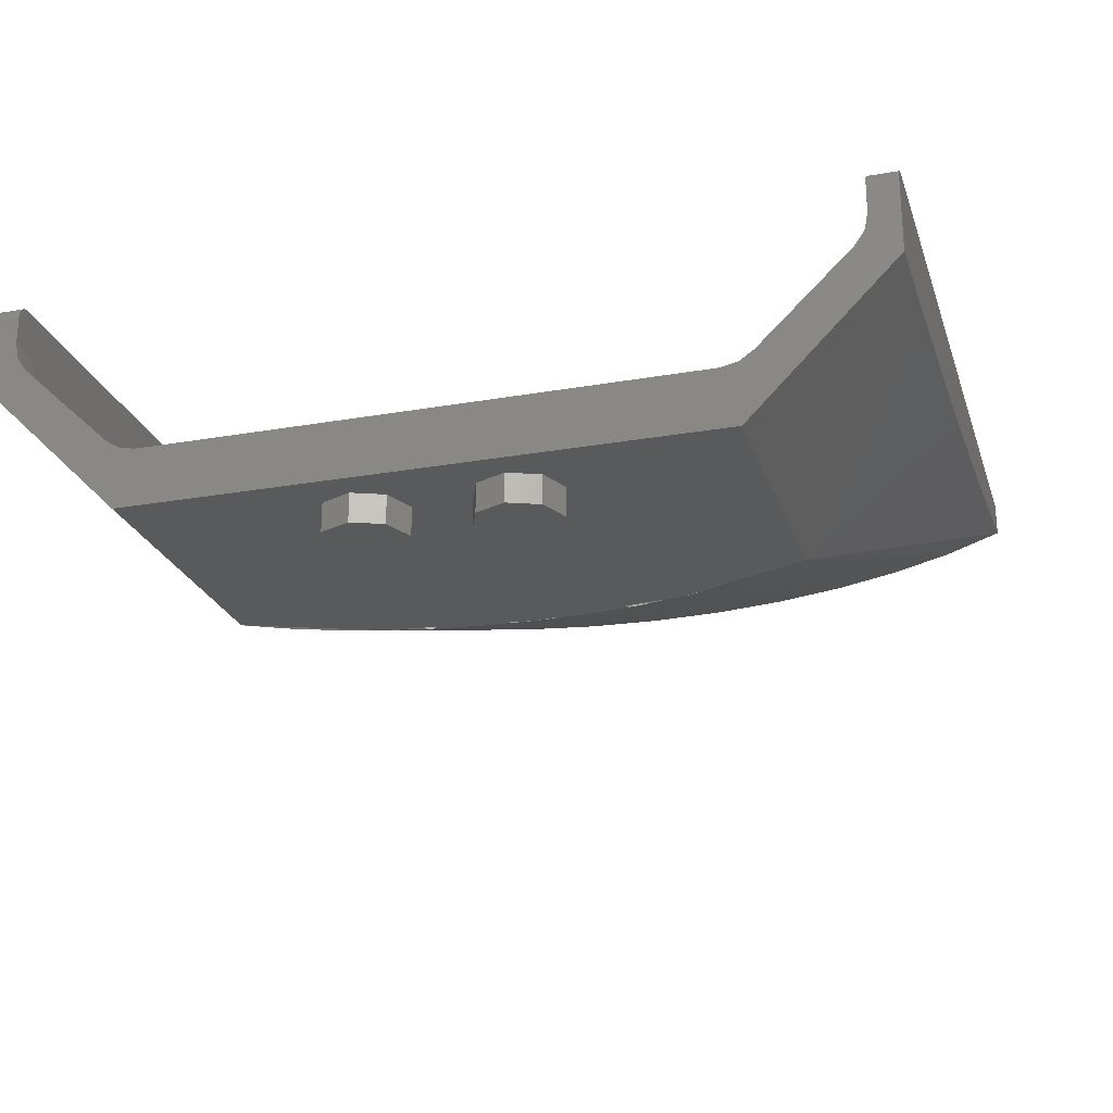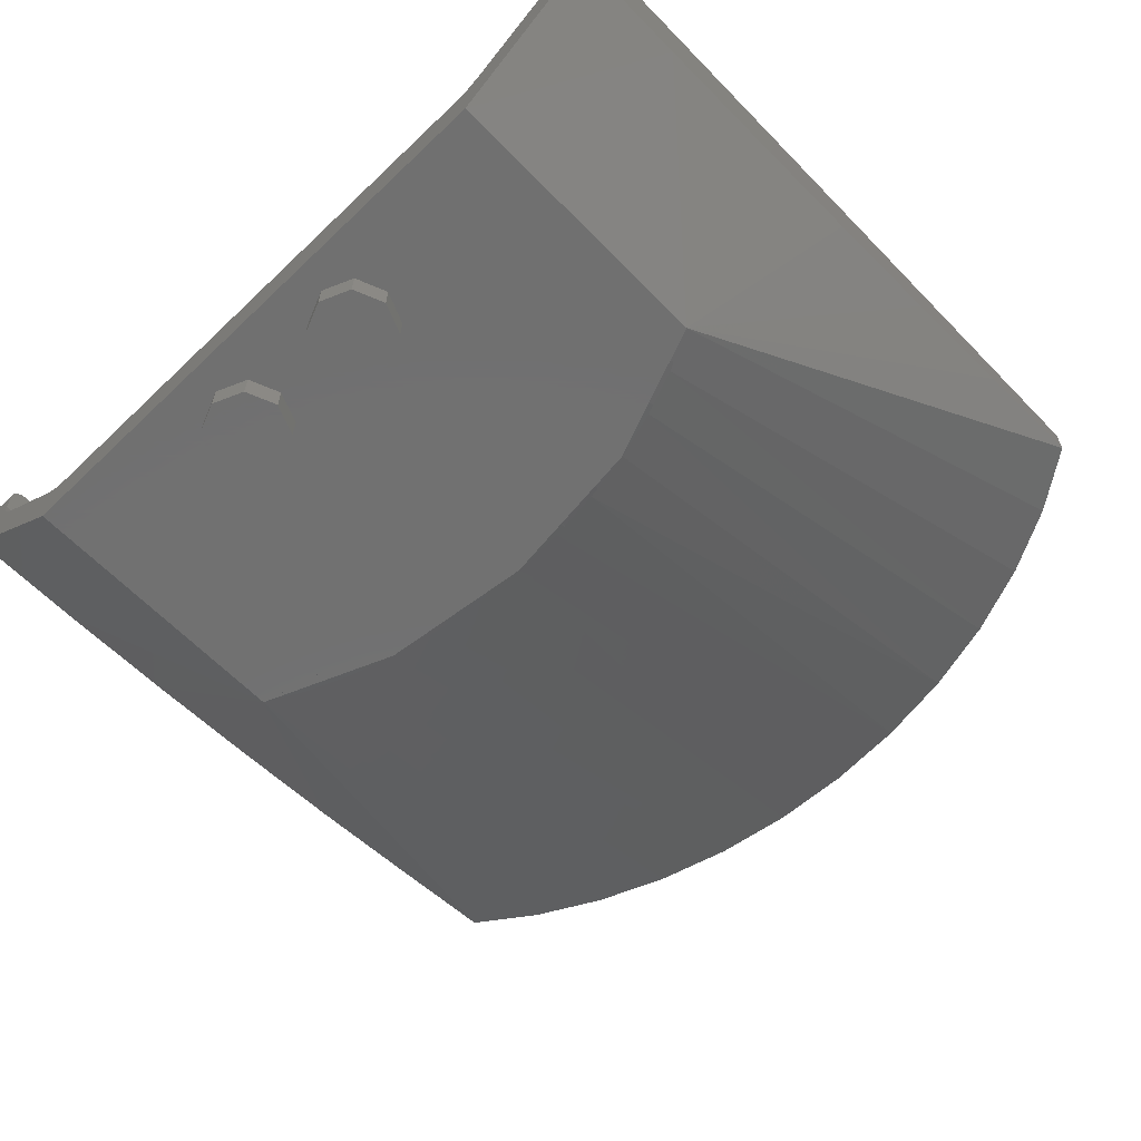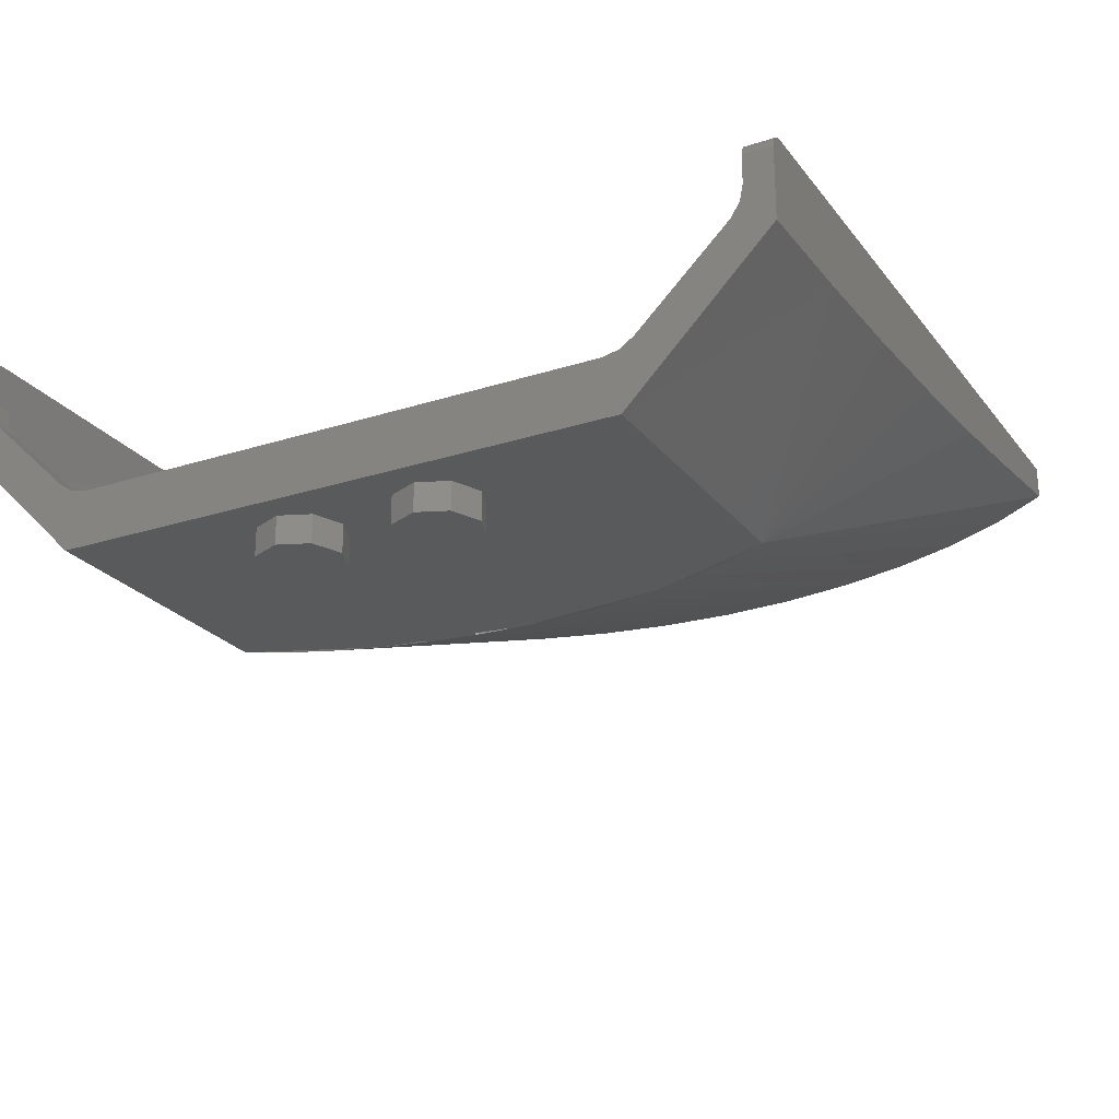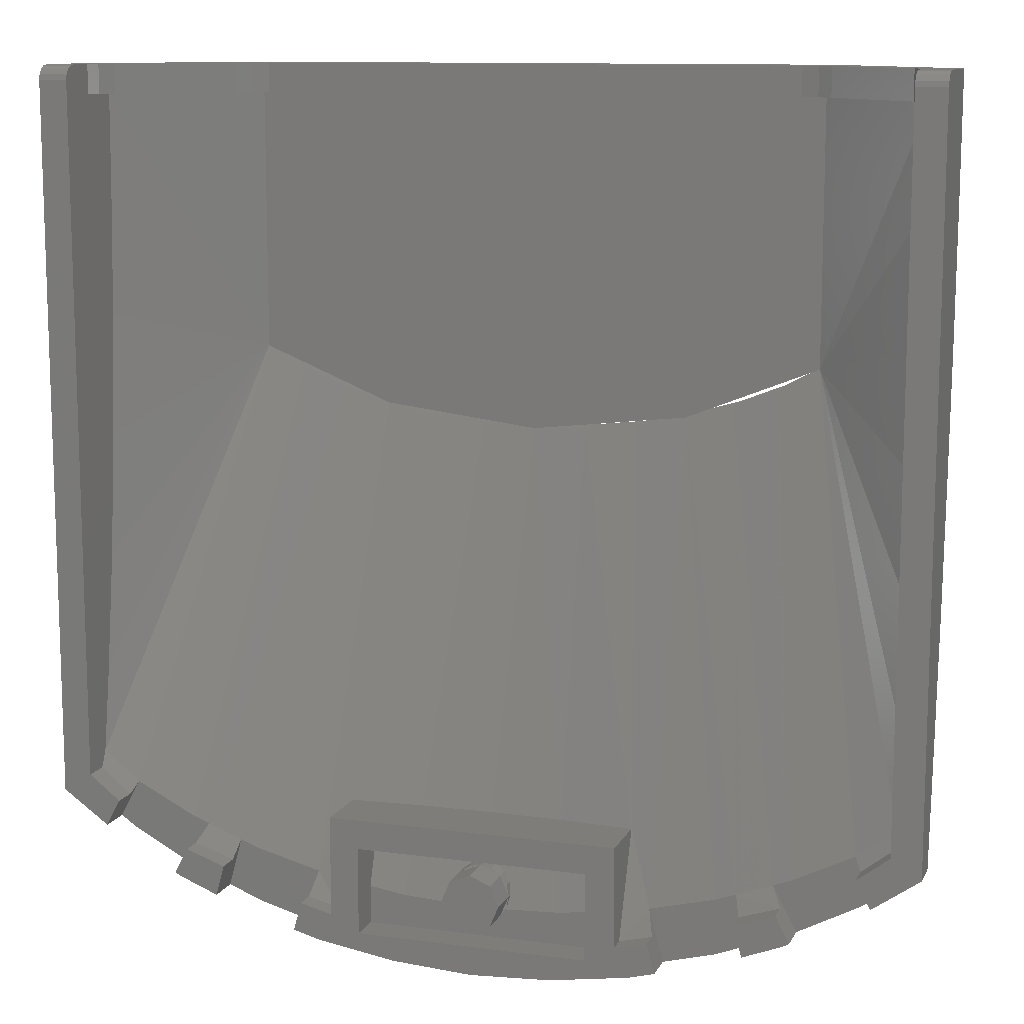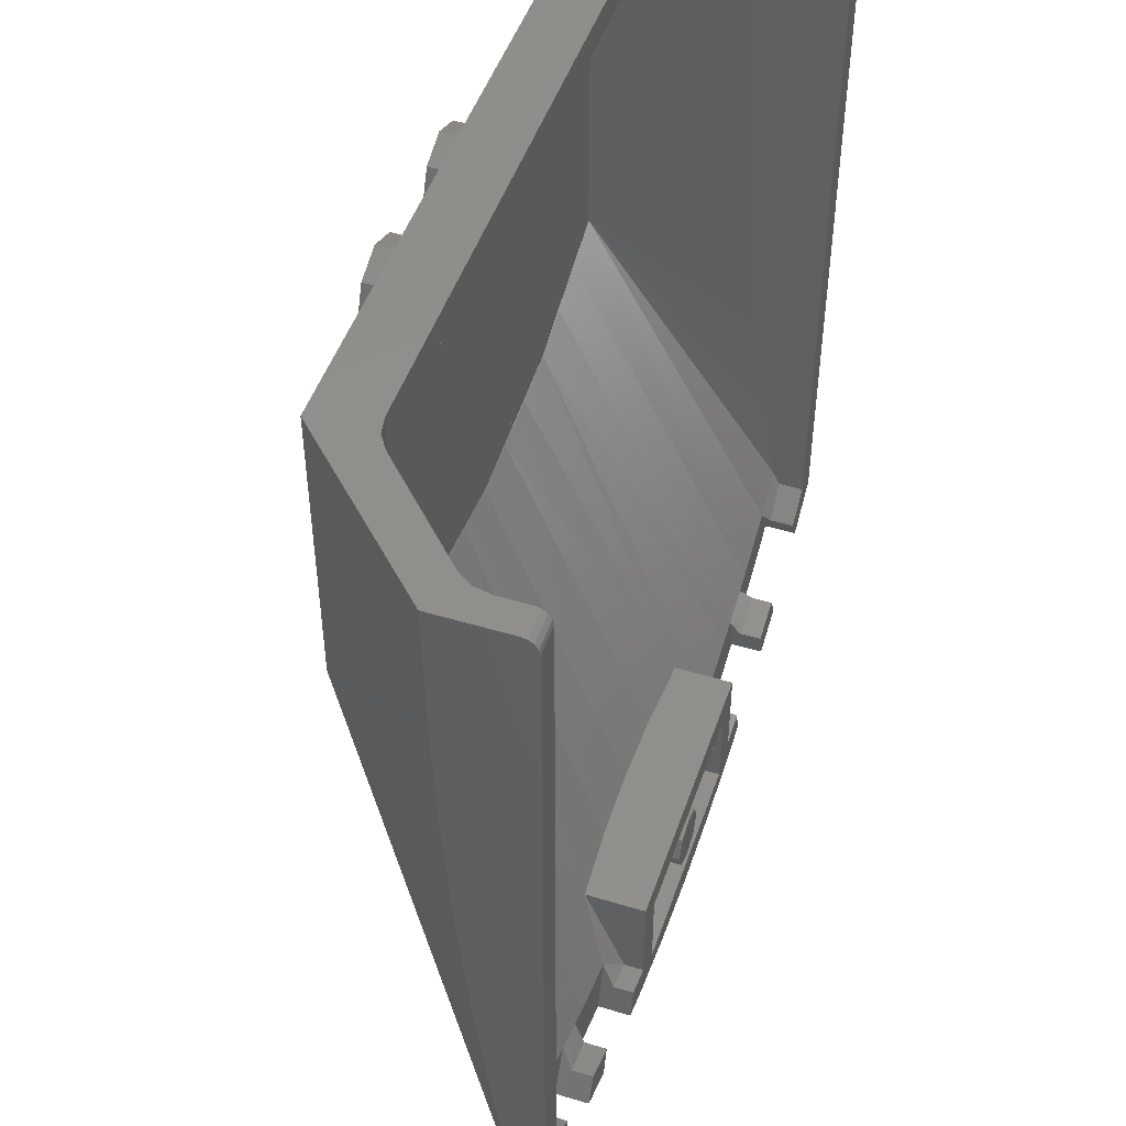
<metadata>
{"format":"stl","ext":"stl","renderer":"f3d","projection":"perspective","resolution":1024,"background":"white","views":[{"elev":-23.9,"azim":16.4,"up":"+Y"},{"elev":-62.8,"azim":44.0,"up":"+Y"},{"elev":-24.1,"azim":28.1,"up":"+Y"},{"elev":11.3,"azim":-161.7,"up":"+Z"},{"elev":48.6,"azim":108.6,"up":"+Z"}]}
</metadata>
<code>
# stl→obj: 275 verts, 480 faces
v -1.6 0 -1.2
v 1.6 0 -1.2
v 1.6 0 0.4
v -1.6 0 0.4
v 0 0 -1.599
v 2.066 1.1 -3.836
v 2.4 1.1 -3.6
v 1.378 0 -1.318
v 1.697 1.1 -4.033
v 1.131 0 -1.417
v 1.299 1.1 -4.191
v 0.866 0 -1.496
v 0.8784 1.1 -4.305
v 0.5856 0 -1.553
v -2.4 1.1 -3.6
v -2.066 1.1 -3.836
v -1.697 1.1 -4.033
v -1.378 0 -1.318
v -1.299 1.1 -4.191
v -1.131 0 -1.417
v -0.8784 1.1 -4.305
v -0.866 0 -1.496
v -0.5856 0 -1.553
v 0.2953 0 -1.588
v 0.4429 1.1 -4.374
v 0 1.1 -4.398
v -0.4429 1.1 -4.374
v -0.2953 0 -1.588
v 2.4 0.8094 -0.2815
v 2.4 0.8 0.4
v 2.4 0.8348 -0.963
v 2.4 0.8786 -1.633
v 2.4 0.9384 -2.303
v 2.4 1.015 -2.951
v 2.4 1.28 -3.6
v 2.4 1.28 0.32
v 2.4 1.2 0.4
v -2.4 0.8 0.4
v -2.4 0.8094 -0.2815
v -2.4 0.8348 -0.963
v -2.4 0.8786 -1.633
v -2.4 0.9384 -2.303
v -2.4 1.015 -2.951
v -2.4 1.28 -3.6
v -2.4 1.28 0.32
v -2.4 1.2 0.4
v 0 0.16 -1.599
v -1.6 0.16 -1.2
v 1.6 0.16 -1.2
v 0.64 1.28 -3.76
v -0.64 1.28 -3.76
v -0.8 1.28 -3.6
v 0.8 1.28 -3.6
v 0 0.9785 -3.76
v 0 0.915 -3.6
v 0.64 1.1 -4.24
v -0.64 1.1 -4.24
v 0 1.1 -4.16
v 0.64 1.28 -4.24
v 0 1.28 -4.4
v -0.64 1.28 -4.24
v 1.6 0.16 0.24
v -1.6 0.16 0.24
v -1.5 0.32 0.24
v 1.5 0.32 0.24
v -1.5 0.32 0.4
v 1.5 0.32 0.4
v 0.1378 1.1 -4.076
v 0.1478 1.1 -4.061
v 0.1478 1.095 -4.062
v 0.16 1.1 -4
v 0.16 1.072 -4
v 0.1478 1.1 -3.939
v 0.1478 1.049 -3.939
v 0.1131 1.1 -3.887
v 0.1131 1.029 -3.887
v 0.06124 1.1 -3.852
v 0.06124 1.015 -3.852
v 0 1.1 -3.84
v 0 1.009 -3.84
v 1.592 0.3383 0.4
v 1.592 0.3383 0.24
v 1.67 0.3903 0.4
v 1.67 0.3903 0.24
v 2.17 0.8703 0.24
v 2.24 0.8 0.24
v 2.17 0.8703 0.4
v 2.24 1.2 0.4
v 2.24 0.8 0.4
v 2.24 1.04 0.4
v 2.24 1.28 0.32
v 2.24 1.04 0.24
v 2.24 1.14 -3.498
v 2.24 1.096 -3.41
v 2.032 1.1 -3.57
v 1.697 1.1 -3.738
v 1.378 0.16 -1.318
v 2.066 1.146 -3.634
v 1.605 1.1 -3.773
v 1.131 0.16 -1.417
v 0.866 0.16 -1.496
v 1.41 1.1 -3.845
v 1.299 1.1 -3.887
v 0.9435 1.1 -3.978
v 0.8 0.9492 -3.6
v 0.8 1.174 -4.151
v 0.5856 0.16 -1.553
v 0.3959 0.9226 -3.6
v 0.2953 0.16 -1.588
v 0.9784 1.17 -4.107
v 1.658 1.164 -3.871
v 1.438 1.158 -3.948
v 0.8 1.28 -4.151
v 0.64 1 -3.76
v 0.4056 0.9864 -3.76
v 0.64 1.1 -4.031
v 0.4429 1.1 -4.06
v 2.24 0.8348 -0.963
v 2.24 0.8094 -0.2815
v 2.24 0.9384 -2.303
v 2.24 0.8786 -1.633
v 2.24 1.023 -2.951
v -0.1478 1.1 -4.061
v -0.1378 1.1 -4.076
v -0.1478 1.095 -4.062
v -0.16 1.072 -4
v -0.16 1.1 -4
v -0.1478 1.049 -3.939
v -0.1478 1.1 -3.939
v -0.1131 1.029 -3.887
v -0.1131 1.1 -3.887
v -0.06124 1.015 -3.852
v -0.06124 1.1 -3.852
v -1.592 0.3383 0.4
v -1.592 0.3383 0.24
v -1.67 0.3903 0.4
v -1.67 0.3903 0.24
v -2.17 0.8703 0.24
v -2.24 0.8 0.24
v -2.17 0.8703 0.4
v -2.24 0.8 0.4
v -2.24 1.2 0.4
v -2.24 1.04 0.4
v -2.24 1.04 0.24
v -2.24 1.28 0.32
v -2.24 1.096 -3.41
v -2.24 1.14 -3.498
v -2.032 1.1 -3.57
v -1.378 0.16 -1.318
v -1.697 1.1 -3.738
v -2.066 1.146 -3.634
v -1.131 0.16 -1.417
v -1.605 1.1 -3.773
v -1.41 1.1 -3.845
v -0.866 0.16 -1.496
v -1.299 1.1 -3.887
v -0.9435 1.1 -3.978
v -0.8 0.9492 -3.6
v -0.8 1.174 -4.151
v -0.5856 0.16 -1.553
v -0.3959 0.9226 -3.6
v -0.2953 0.16 -1.588
v -0.9784 1.17 -4.107
v -1.658 1.164 -3.871
v -1.438 1.158 -3.948
v -0.8 1.28 -4.151
v -0.4056 0.9864 -3.76
v -0.64 1 -3.76
v -0.64 1.1 -4.031
v -0.4429 1.1 -4.06
v -2.24 0.8094 -0.2815
v -2.24 0.8348 -0.963
v -2.24 0.8786 -1.633
v -2.24 0.9384 -2.303
v -2.24 1.023 -2.951
v 2.24 1.28 -3.498
v 0.06124 1.1 -4.148
v 0.1131 1.1 -4.113
v 0.4429 1.28 -4.374
v 0.8784 1.28 -4.305
v 0.9784 1.28 -4.107
v 1.022 1.28 -4.266
v 1.022 1.1 -4.266
v 1.484 1.1 -4.117
v 1.438 1.28 -3.948
v 1.484 1.28 -4.117
v 2.066 1.28 -3.634
v 2.146 1.28 -3.781
v 2.145 1.1 -3.78
v 1.658 1.28 -3.871
v 1.733 1.1 -4.014
v 1.733 1.28 -4.014
v 1.697 1.28 -4.033
v -2.24 1.28 -3.498
v -0.06124 1.1 -4.148
v -0.1131 1.1 -4.113
v -0.4429 1.28 -4.374
v -0.8784 1.28 -4.305
v -1.022 1.28 -4.266
v -0.9784 1.28 -4.107
v -1.022 1.1 -4.266
v -1.484 1.1 -4.117
v -1.484 1.28 -4.117
v -1.438 1.28 -3.948
v -2.145 1.1 -3.78
v -2.146 1.28 -3.781
v -2.066 1.28 -3.634
v -1.733 1.1 -4.014
v -1.658 1.28 -3.871
v -1.733 1.28 -4.014
v -1.697 1.28 -4.033
v 2.4 1.231 0.3939
v 2.24 1.231 0.3939
v 2.4 1.257 0.3766
v 2.24 1.257 0.3766
v 2.4 1.274 0.3506
v 2.24 1.274 0.3506
v -2.4 1.274 0.3506
v -2.24 1.274 0.3506
v -2.4 1.257 0.3766
v -2.24 1.257 0.3766
v -2.4 1.231 0.3939
v -2.24 1.231 0.3939
v -0.16 -0.16 0
v -0.16 0 0
v -0.2303 0 0.1697
v -0.2303 -0.16 0.1697
v -0.4 0 0.24
v -0.4 -0.16 0.24
v -0.5697 0 0.1697
v -0.5697 -0.16 0.1697
v -0.64 0 -0
v -0.64 -0.16 -0
v -0.5697 0 -0.1697
v -0.5697 -0.16 -0.1697
v -0.4 0 -0.24
v -0.4 -0.16 -0.24
v -0.2303 0 -0.1697
v -0.2303 -0.16 -0.1697
v -0.4 -0.16 0
v 0.64 -0.16 0
v 0.64 0 0
v 0.5697 0 0.1697
v 0.5697 -0.16 0.1697
v 0.4 0 0.24
v 0.4 -0.16 0.24
v 0.2303 0 0.1697
v 0.2303 -0.16 0.1697
v 0.16 0 -0
v 0.16 -0.16 -0
v 0.2303 0 -0.1697
v 0.2303 -0.16 -0.1697
v 0.4 0 -0.24
v 0.4 -0.16 -0.24
v 0.5697 0 -0.1697
v 0.5697 -0.16 -0.1697
v 0.4 -0.16 0
v 0.16 1.28 -4
v 0.1131 1.28 -4.113
v 0 1.28 -4
v 0 1.28 -4.16
v -0.1131 1.28 -4.113
v -0.16 1.28 -4
v -0.1131 1.28 -3.887
v -0 1.28 -3.84
v 0.1131 1.28 -3.887
v -0 1.1 -3.84
v 0.8659 0.16 -1.496
v 2.222 0.9482 0.4
v 2.222 0.9482 0.24
v -0.8659 0.16 -1.496
v -2.222 0.9482 0.4
v -2.222 0.9482 0.24
v 0.8659 0 -1.496
v -0.8659 0 -1.496
f 1 2 3
f 3 4 1
f 1 5 2
f 6 7 2
f 2 8 9
f 9 6 2
f 8 10 11
f 11 9 8
f 10 12 13
f 13 11 10
f 14 13 12
f 1 15 16
f 1 16 17
f 17 18 1
f 18 17 19
f 19 20 18
f 20 19 21
f 21 22 20
f 21 23 22
f 14 24 25
f 25 13 14
f 25 24 5
f 5 26 25
f 23 21 27
f 27 28 23
f 27 26 5
f 5 28 27
f 3 2 29
f 29 30 3
f 29 2 31
f 31 2 32
f 32 2 33
f 33 2 34
f 34 2 7
f 7 35 33
f 33 34 7
f 36 32 33
f 33 35 36
f 36 37 31
f 31 32 36
f 31 37 30
f 30 29 31
f 4 38 39
f 39 1 4
f 1 39 40
f 1 40 41
f 1 41 42
f 1 42 43
f 1 43 15
f 15 43 42
f 42 44 15
f 45 44 42
f 42 41 45
f 45 41 40
f 40 46 45
f 40 39 38
f 38 46 40
f 47 48 49
f 50 51 52
f 52 53 50
f 50 54 51
f 53 52 55
f 56 57 58
f 59 60 61
f 62 63 64
f 64 65 62
f 64 66 67
f 67 65 64
f 3 67 66
f 66 4 3
f 68 69 70
f 70 69 71
f 71 72 70
f 71 73 74
f 74 72 71
f 73 75 76
f 76 74 73
f 76 75 77
f 77 78 76
f 78 77 79
f 79 80 78
f 81 82 65
f 65 67 81
f 83 84 82
f 82 81 83
f 85 86 62
f 62 84 85
f 62 82 84
f 62 65 82
f 87 85 84
f 84 83 87
f 37 88 89
f 89 30 37
f 89 83 3
f 3 30 89
f 87 83 89
f 83 81 3
f 81 67 3
f 90 88 91
f 91 92 90
f 91 93 94
f 94 92 91
f 94 95 49
f 49 95 96
f 96 97 49
f 94 93 98
f 98 95 94
f 97 96 99
f 99 100 97
f 101 100 102
f 102 100 99
f 103 101 102
f 104 101 103
f 101 104 105
f 106 105 104
f 107 101 105
f 105 108 109
f 105 109 107
f 108 55 47
f 47 109 108
f 106 104 110
f 102 111 112
f 102 99 111
f 108 105 53
f 53 55 108
f 53 105 106
f 106 113 53
f 54 50 114
f 114 115 54
f 116 114 50
f 117 68 70
f 117 70 72
f 72 74 115
f 115 117 72
f 116 117 115
f 115 114 116
f 76 115 74
f 76 78 115
f 78 80 54
f 54 115 78
f 86 92 118
f 118 119 86
f 118 92 120
f 120 121 118
f 120 92 94
f 94 122 120
f 122 94 49
f 120 122 49
f 121 120 49
f 118 121 49
f 119 118 49
f 86 119 49
f 62 86 49
f 123 124 125
f 125 126 127
f 127 123 125
f 127 126 128
f 128 129 127
f 129 128 130
f 130 131 129
f 130 132 133
f 133 131 130
f 132 80 79
f 79 133 132
f 134 66 64
f 64 135 134
f 136 134 135
f 135 137 136
f 138 137 63
f 63 139 138
f 135 63 137
f 64 63 135
f 140 136 137
f 137 138 140
f 46 38 141
f 141 142 46
f 141 38 4
f 4 136 141
f 136 140 141
f 134 136 4
f 66 134 4
f 143 144 145
f 145 142 143
f 145 144 146
f 146 147 145
f 146 48 148
f 48 149 150
f 150 148 48
f 146 148 151
f 151 147 146
f 149 152 153
f 153 150 149
f 154 152 155
f 152 154 153
f 155 156 154
f 155 157 156
f 157 155 158
f 158 159 157
f 155 160 158
f 161 158 162
f 162 158 160
f 161 162 47
f 47 55 161
f 157 159 163
f 164 154 165
f 153 154 164
f 161 55 52
f 52 158 161
f 52 166 159
f 159 158 52
f 54 167 168
f 168 51 54
f 169 51 168
f 170 125 124
f 170 126 125
f 126 170 167
f 167 128 126
f 169 168 167
f 167 170 169
f 128 167 130
f 167 132 130
f 132 167 54
f 54 80 132
f 139 171 172
f 172 144 139
f 172 173 174
f 174 144 172
f 174 175 146
f 146 144 174
f 48 146 175
f 48 175 174
f 48 174 173
f 48 173 172
f 48 172 171
f 48 171 139
f 48 139 63
f 91 176 93
f 35 176 91
f 91 36 35
f 59 50 53
f 53 113 59
f 58 177 56
f 117 116 56
f 117 56 178
f 178 68 117
f 56 177 178
f 116 50 59
f 59 56 116
f 60 59 179
f 179 59 113
f 113 180 179
f 113 181 182
f 182 180 113
f 60 179 25
f 25 26 60
f 179 180 13
f 13 25 179
f 180 182 183
f 183 13 180
f 110 104 183
f 182 181 110
f 110 183 182
f 102 112 184
f 112 185 186
f 186 184 112
f 187 188 189
f 189 98 187
f 189 95 98
f 190 111 191
f 191 192 190
f 99 191 111
f 184 186 193
f 193 9 184
f 186 185 190
f 190 193 186
f 112 111 190
f 190 185 112
f 190 192 193
f 192 191 9
f 9 193 192
f 7 189 188
f 188 35 7
f 188 187 176
f 176 35 188
f 176 187 98
f 98 93 176
f 95 189 6
f 6 96 95
f 191 99 96
f 96 6 191
f 103 102 184
f 184 11 103
f 183 104 103
f 103 11 183
f 106 110 181
f 181 113 106
f 147 194 145
f 145 194 44
f 44 45 145
f 52 51 61
f 61 166 52
f 57 195 58
f 57 169 170
f 196 57 170
f 170 124 196
f 196 195 57
f 61 51 169
f 169 57 61
f 197 61 60
f 166 61 197
f 197 198 166
f 199 200 166
f 166 198 199
f 27 197 60
f 60 26 27
f 21 198 197
f 197 27 21
f 201 199 198
f 198 21 201
f 201 157 163
f 163 200 199
f 199 201 163
f 202 165 154
f 203 204 165
f 165 202 203
f 205 206 207
f 207 151 205
f 151 148 205
f 208 164 209
f 209 210 208
f 164 208 153
f 211 203 202
f 202 17 211
f 209 204 203
f 203 211 209
f 209 164 165
f 165 204 209
f 211 210 209
f 17 208 210
f 210 211 17
f 206 205 15
f 15 44 206
f 194 207 206
f 206 44 194
f 151 207 194
f 194 147 151
f 16 205 148
f 148 150 16
f 150 153 208
f 208 16 150
f 202 154 156
f 156 19 202
f 156 157 201
f 201 19 156
f 200 163 159
f 159 166 200
f 88 37 212
f 88 212 213
f 213 212 214
f 213 214 215
f 215 214 216
f 215 216 217
f 217 216 36
f 217 36 91
f 88 213 91
f 213 215 91
f 215 217 91
f 145 45 218
f 145 218 219
f 219 218 220
f 219 220 221
f 221 220 222
f 221 222 223
f 223 222 46
f 223 46 142
f 145 219 221
f 145 221 223
f 145 223 142
f 224 225 226
f 224 226 227
f 227 226 228
f 227 228 229
f 229 228 230
f 229 230 231
f 231 230 232
f 231 232 233
f 233 232 234
f 233 234 235
f 235 234 236
f 235 236 237
f 237 236 238
f 237 238 239
f 239 238 225
f 239 225 224
f 240 224 227
f 240 227 229
f 240 229 231
f 240 231 233
f 240 233 235
f 240 235 237
f 240 237 239
f 240 239 224
f 241 242 243
f 241 243 244
f 244 243 245
f 244 245 246
f 246 245 247
f 246 247 248
f 248 247 249
f 248 249 250
f 250 249 251
f 250 251 252
f 252 251 253
f 252 253 254
f 254 253 255
f 254 255 256
f 256 255 242
f 256 242 241
f 257 241 244
f 257 244 246
f 257 246 248
f 257 248 250
f 257 250 252
f 257 252 254
f 257 254 256
f 257 256 241
f 62 49 48
f 62 48 63
f 258 259 260
f 259 261 260
f 261 262 260
f 262 263 260
f 263 264 260
f 264 265 260
f 265 266 260
f 266 258 260
f 258 71 178
f 258 178 259
f 259 178 58
f 259 58 261
f 261 58 196
f 261 196 262
f 262 196 127
f 262 127 263
f 263 127 131
f 263 131 264
f 264 131 267
f 264 267 265
f 265 267 75
f 265 75 266
f 266 75 71
f 266 71 258
f 56 59 61
f 56 61 57
f 49 268 47
f 85 87 269
f 85 269 270
f 270 269 90
f 270 90 92
f 86 85 270
f 86 270 92
f 90 269 89
f 269 87 89
f 47 271 48
f 144 143 272
f 144 272 273
f 273 272 140
f 273 140 138
f 144 273 139
f 273 138 139
f 141 140 272
f 141 272 143
f 5 274 2
f 1 275 5
f 36 216 214
f 36 214 212
f 36 212 37
f 46 222 45
f 222 220 45
f 220 218 45

</code>
